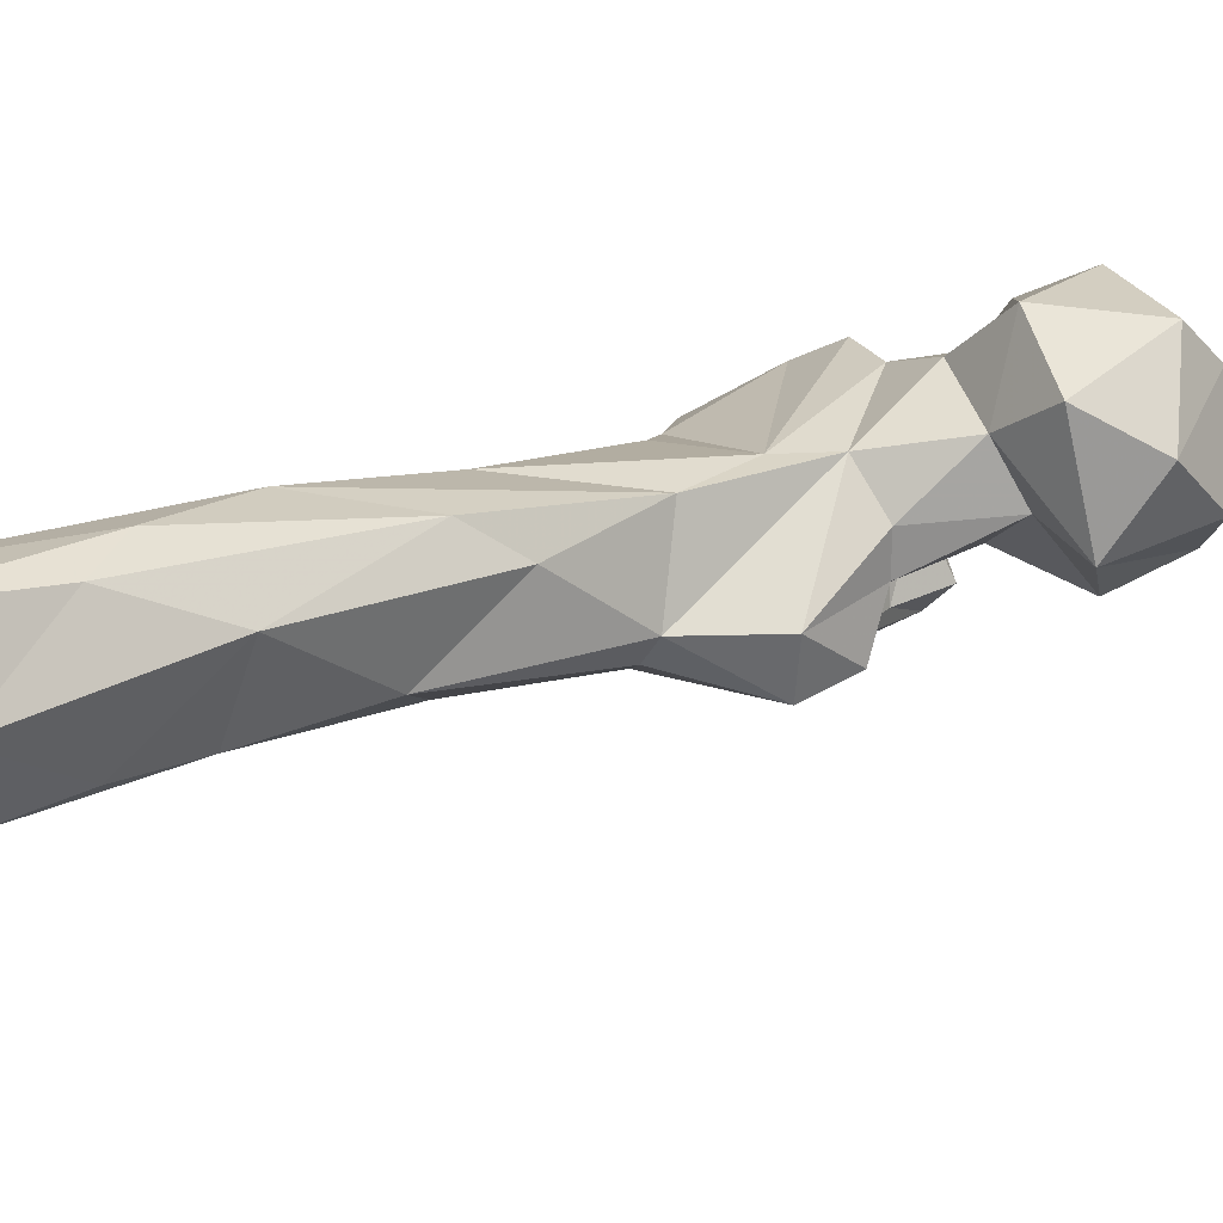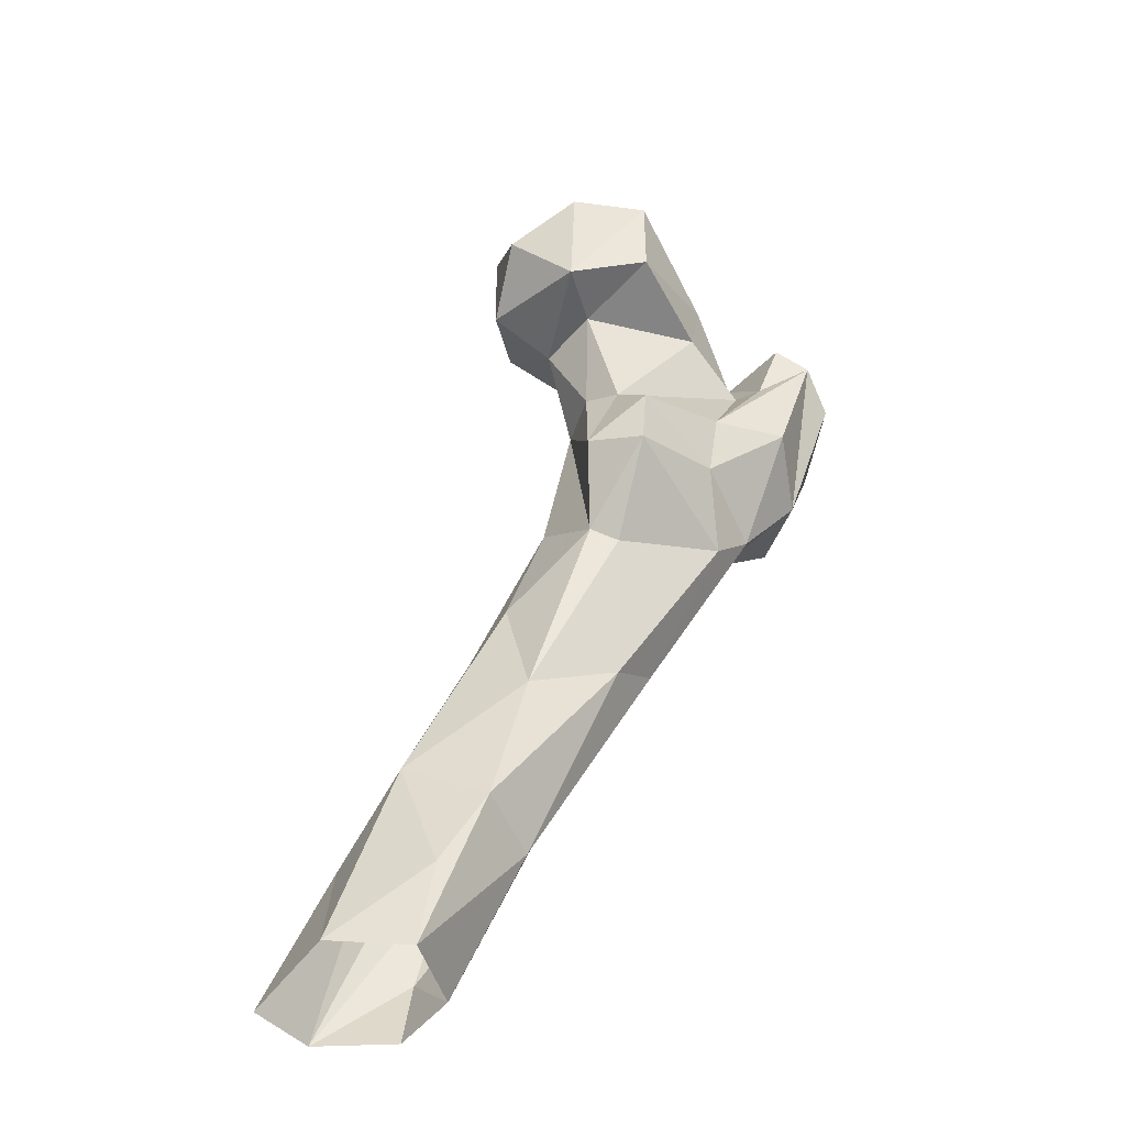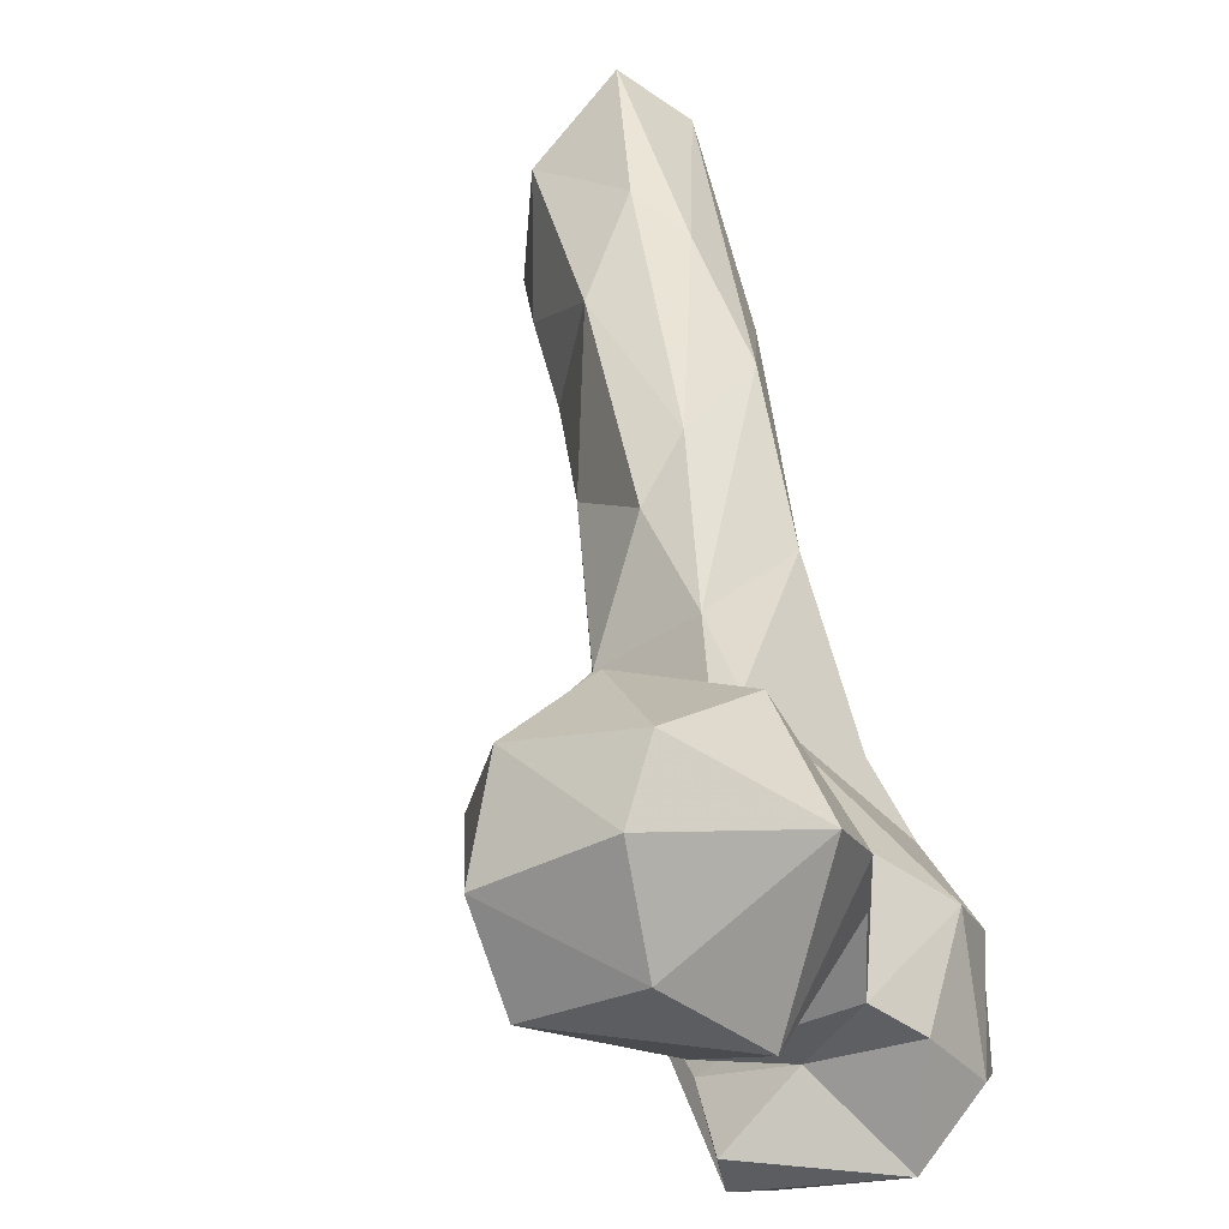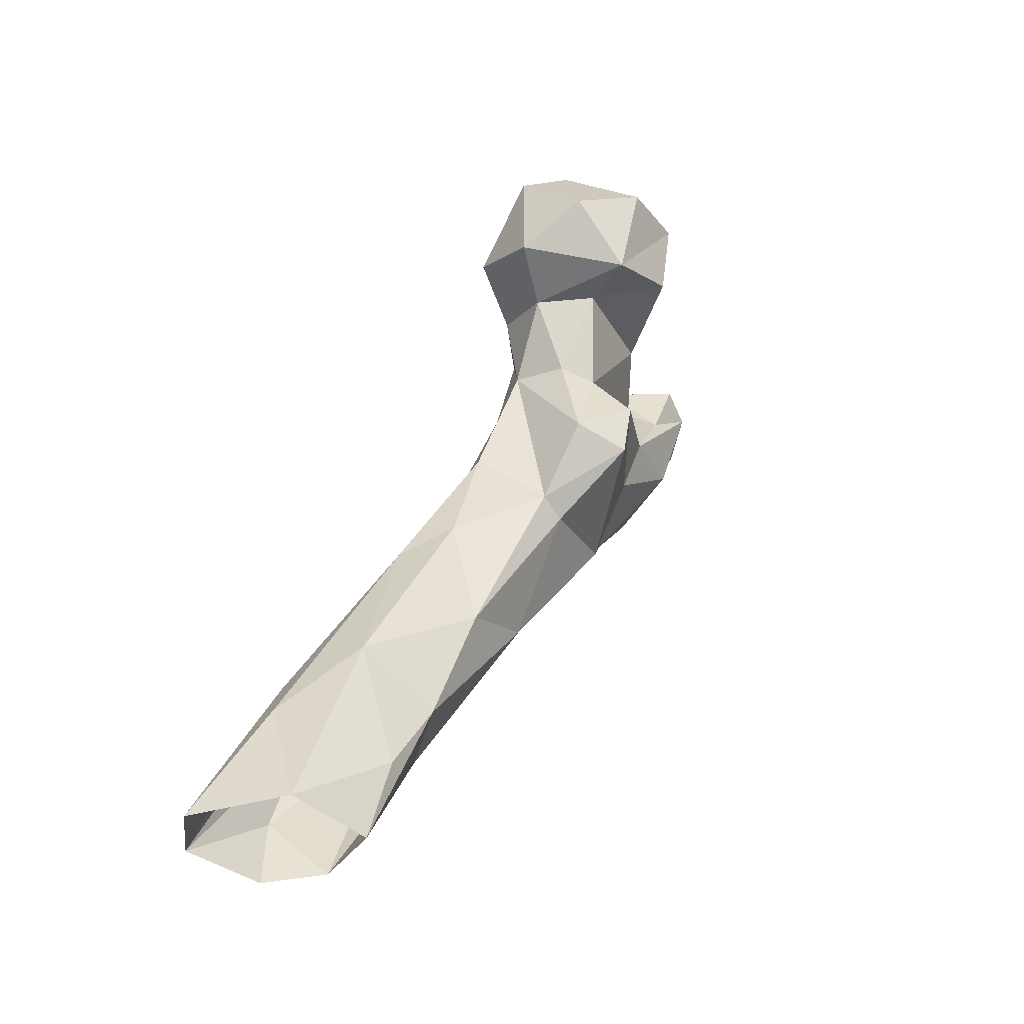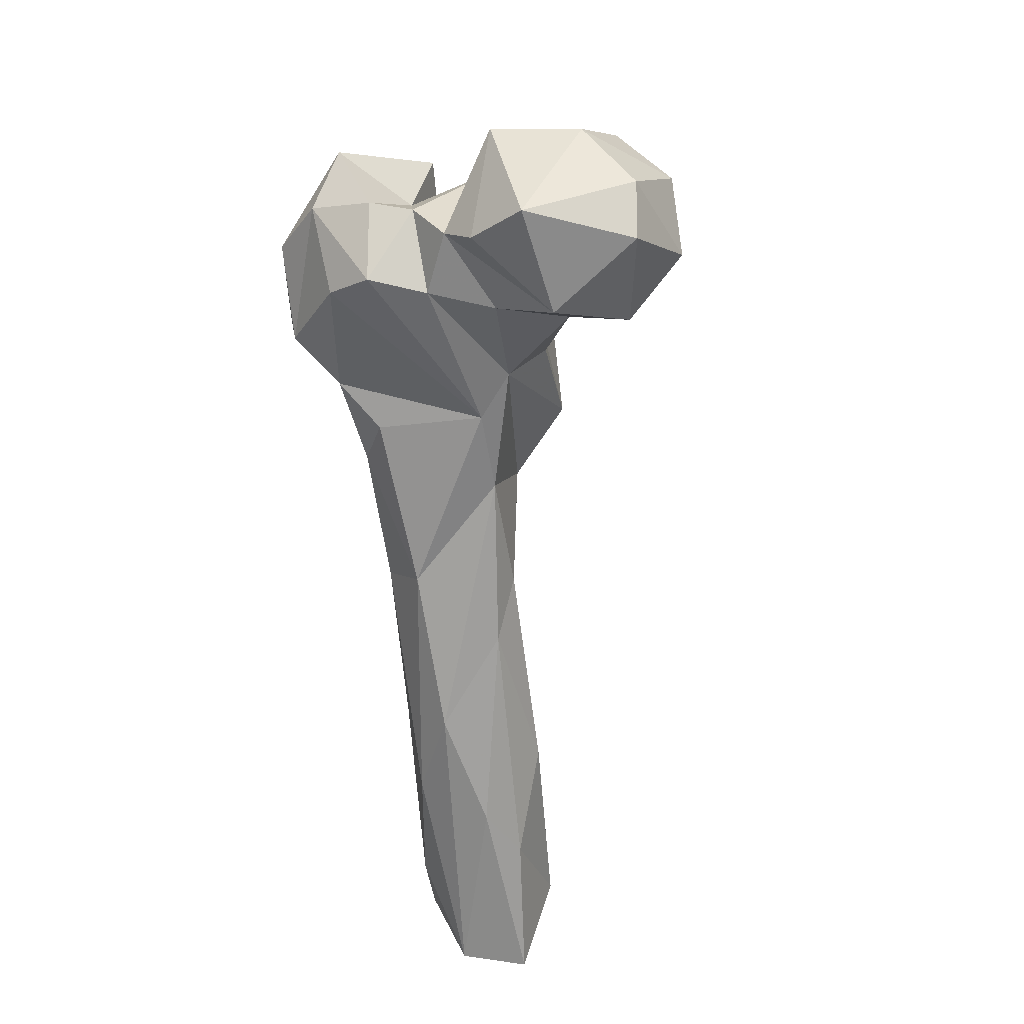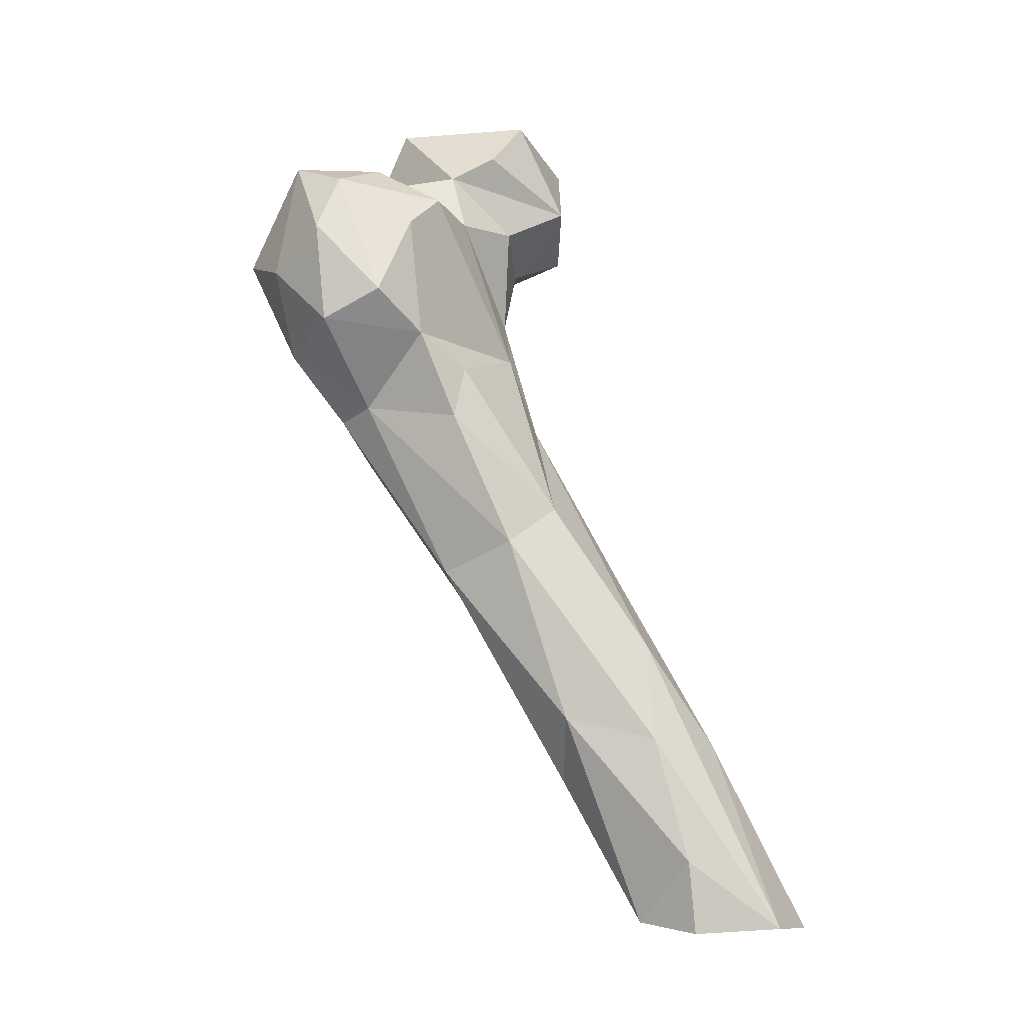
<metadata>
{"format":"obj","ext":"obj","renderer":"f3d","projection":"perspective","resolution":1024,"background":"white","views":[{"elev":57.6,"azim":-129.9,"up":"+Y"},{"elev":-50.4,"azim":-85.5,"up":"+Z"},{"elev":16.9,"azim":-16.4,"up":"+Y"},{"elev":-40.1,"azim":-130.8,"up":"+Z"},{"elev":48.9,"azim":152.7,"up":"+Z"},{"elev":-6.8,"azim":83.4,"up":"+Z"}]}
</metadata>
<code>
v 342.5 205 1.577
v 325.5 208.4 0.7396
v 351.5 214.5 -0.01712
v 326.1 225.8 3.564
v 352.1 231.6 0.8472
v 340.4 239.6 -0.03409
v 352.8 213 14.23
v 322.4 205.4 17.49
v 334.5 226 26.81
v 335.3 190.4 29.82
v 344.8 189.5 42.85
v 349.8 206.9 38.59
v 340.4 220.8 37.21
v 321.9 196.2 33.18
v 323.3 213.4 42.04
v 343.4 206.6 57.78
v 323.6 171.9 65.75
v 317.6 188.9 58.17
v 327.8 202.3 74.24
v 332.8 165.9 73.48
v 342.3 178.2 79.27
v 319.6 193.9 81.22
v 340 187.9 86.14
v 309.6 176.2 93.61
v 310.7 170.5 90.85
v 320.5 150.5 97.35
v 320.3 186.6 105.2
v 333.2 149.3 108
v 326 144.2 105.9
v 341.2 166.8 105.5
v 295.5 164.3 105
v 309.5 151 111
v 298.3 175.7 108.2
v 338.7 169.1 115.7
v 320.5 180.9 120.9
v 313.9 180.4 130.1
v 293.9 163.5 116.7
v 328.2 133.6 119.3
v 343.2 159.6 122.4
v 305.6 149 122
v 345.4 139.5 124.5
v 303 176.2 128.7
v 311.8 135.1 123.7
v 299.6 169.3 125.8
v 334.2 129.5 136.4
v 310.7 127.9 146.2
v 348.8 150.4 130.3
v 313.9 144 141
v 345.1 137.7 144.1
v 309.4 139 137.6
v 303 152.7 148.6
v 342.6 157.3 146.1
v 292.9 175.1 145
v 318.8 124.4 140.9
v 336.9 163.6 152.4
v 302.1 184.2 144.5
v 326.8 170.2 149.8
v 308.3 134.4 150.3
v 317 181 150.4
v 280.1 177.6 144.1
v 318.4 145.1 150.4
v 339.3 142.5 155.8
v 294.5 195.1 149.5
v 282.6 161.7 150
v 280.4 190.4 157
v 329.2 133.9 160.4
v 310.9 193.7 157.2
v 302.2 151 157.7
v 275.1 176.5 164.2
v 279.6 161.6 166.1
v 322.9 155.9 159.2
v 321.7 168 161.7
v 330.2 151.1 160.2
v 320.2 177 167
v 294.2 195.4 170.6
v 306.7 158.5 175.4
v 289.3 186 175.7
v 313 184.1 176.4
v 292 169 177.4
f 77 79 78
f 69 70 79
f 74 78 76
f 70 76 79
f 72 74 76
f 75 77 78
f 65 69 77
f 67 75 78
f 67 78 74
f 68 72 76
f 68 76 70
f 63 75 67
f 68 71 72
f 76 78 79
f 64 68 70
f 61 66 73
f 55 73 62
f 61 71 68
f 60 69 65
f 49 62 66
f 60 64 70
f 51 61 68
f 51 68 64
f 46 54 66
f 45 49 66
f 45 66 54
f 56 63 67
f 47 62 49
f 51 64 53
f 53 64 60
f 50 58 61
f 57 59 72
f 53 60 56
f 36 59 57
f 6 9 13
f 35 57 55
f 55 71 73
f 5 12 7
f 42 53 56
f 65 77 75
f 9 19 13
f 4 8 15
f 35 36 57
f 38 45 54
f 44 48 51
f 39 52 47
f 27 36 35
f 44 51 53
f 23 27 35
f 40 46 50
f 41 49 45
f 40 48 44
f 39 47 41
f 40 43 46
f 32 43 40
f 29 38 43
f 33 44 42
f 37 40 44
f 17 20 26
f 12 16 23
f 33 37 44
f 16 19 27
f 33 42 36
f 56 67 59
f 28 30 39
f 14 17 18
f 24 33 36
f 31 37 33
f 59 67 72
f 1 7 11
f 38 54 46
f 30 34 39
f 28 41 38
f 32 40 37
f 42 44 53
f 38 46 43
f 23 35 34
f 67 74 72
f 46 58 50
f 24 31 33
f 17 26 25
f 26 29 32
f 24 25 31
f 2 8 4
f 21 30 28
f 56 60 63
f 10 11 20
f 46 66 58
f 19 22 27
f 23 34 30
f 12 23 21
f 22 24 27
f 34 35 39
f 4 9 6
f 21 23 30
f 20 21 28
f 18 24 22
f 29 43 32
f 11 12 21
f 17 25 18
f 60 70 69
f 25 26 31
f 1 3 7
f 15 22 19
f 38 41 45
f 20 28 29
f 10 20 17
f 47 52 62
f 18 25 24
f 4 15 9
f 62 73 66
f 55 57 71
f 11 21 20
f 61 73 71
f 36 42 56
f 5 16 12
f 5 6 13
f 9 15 19
f 58 66 61
f 10 17 14
f 16 27 23
f 36 56 59
f 40 50 48
f 28 39 41
f 69 79 77
f 8 14 15
f 60 65 63
f 2 10 14
f 41 47 49
f 31 32 37
f 57 72 71
f 24 36 27
f 1 10 2
f 15 18 22
f 52 55 62
f 7 12 11
f 2 14 8
f 63 65 75
f 20 29 26
f 1 11 10
f 28 38 29
f 13 19 16
f 48 50 61
f 26 32 31
f 35 52 39
f 3 5 7
f 35 55 52
f 5 13 16
f 48 61 51
f 14 18 15

</code>
